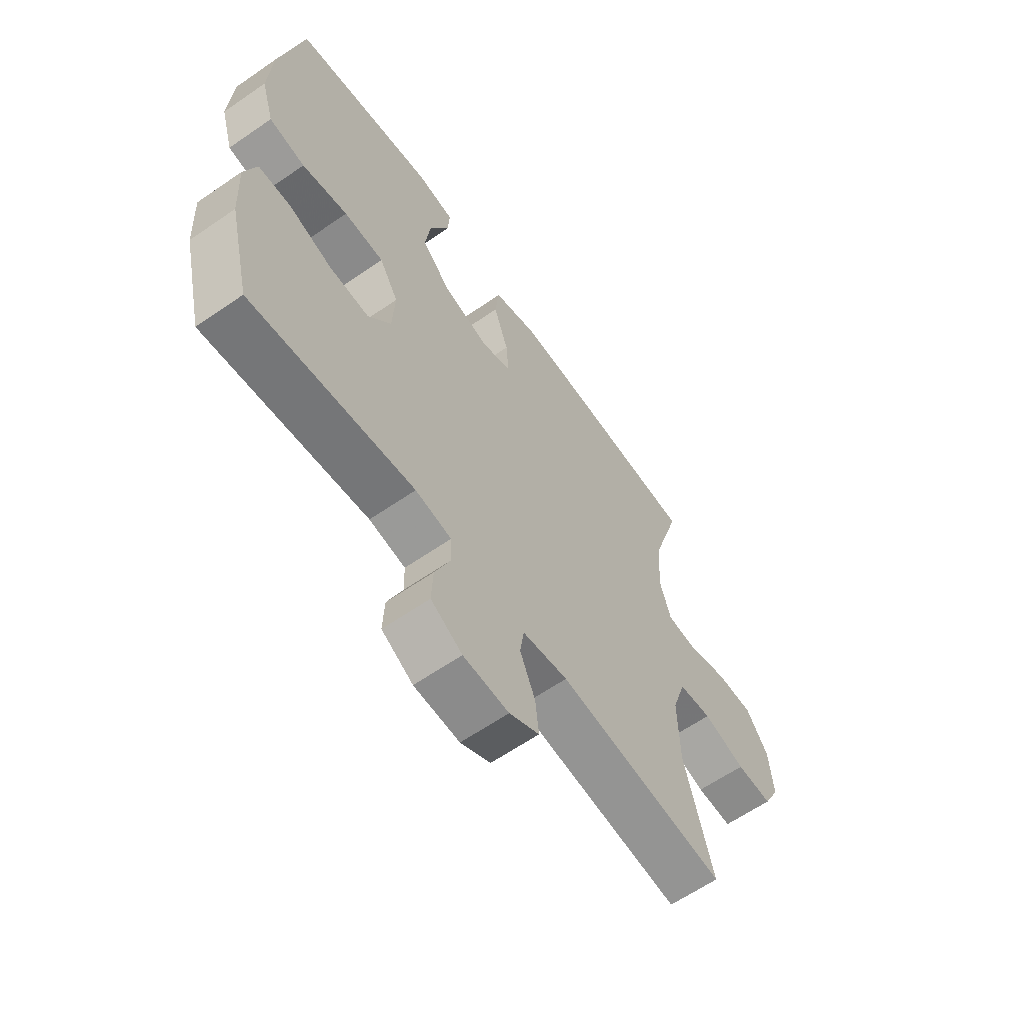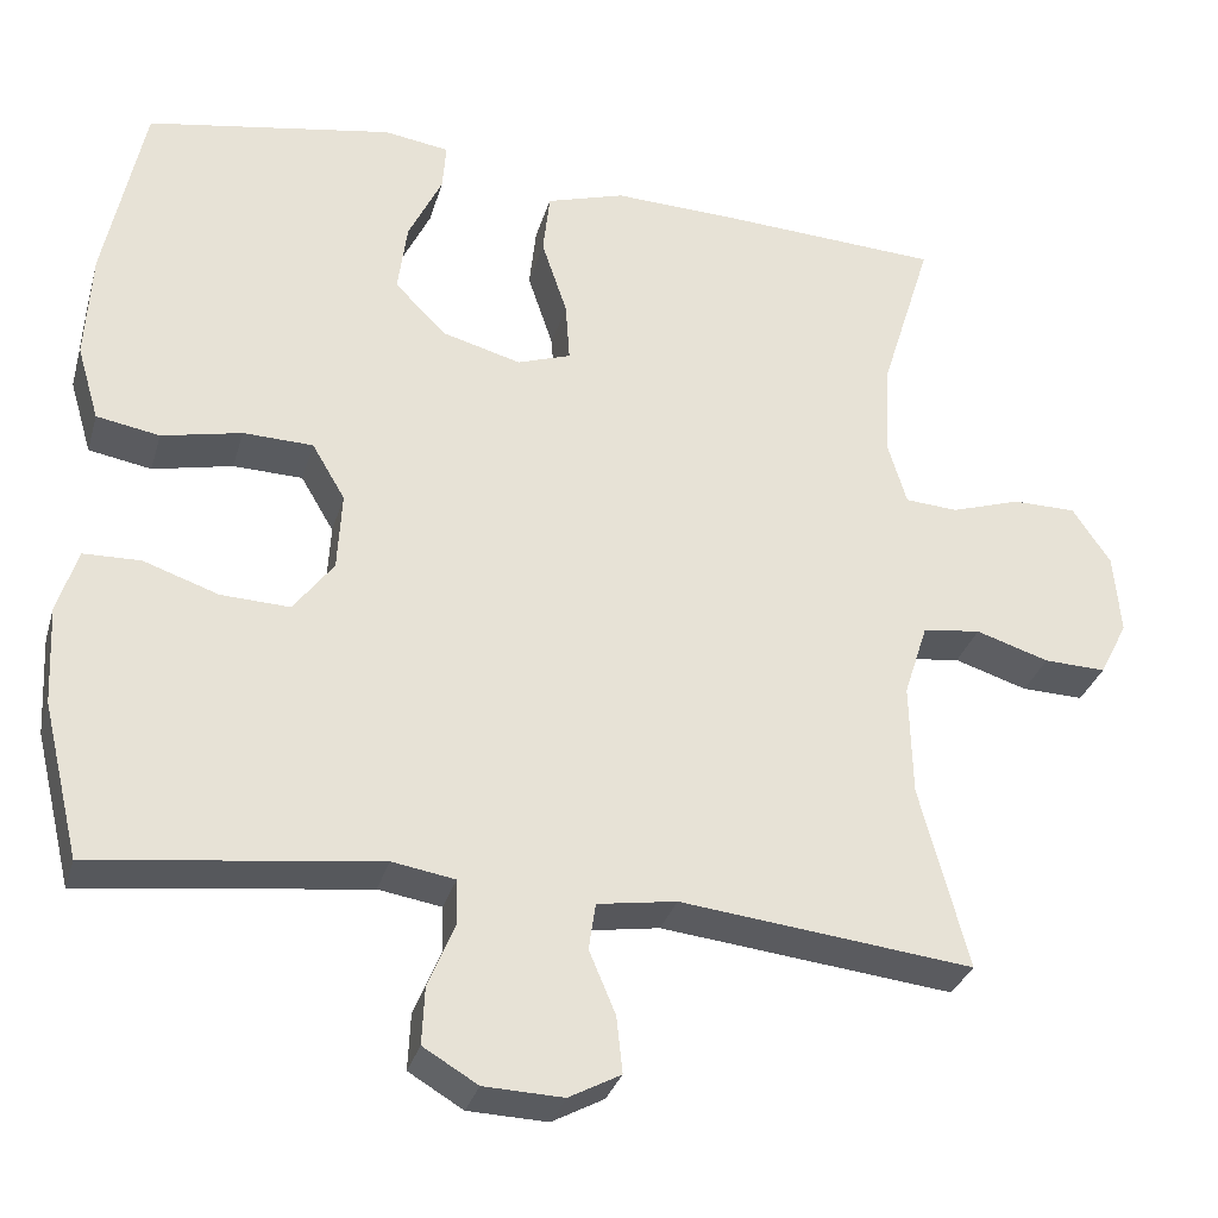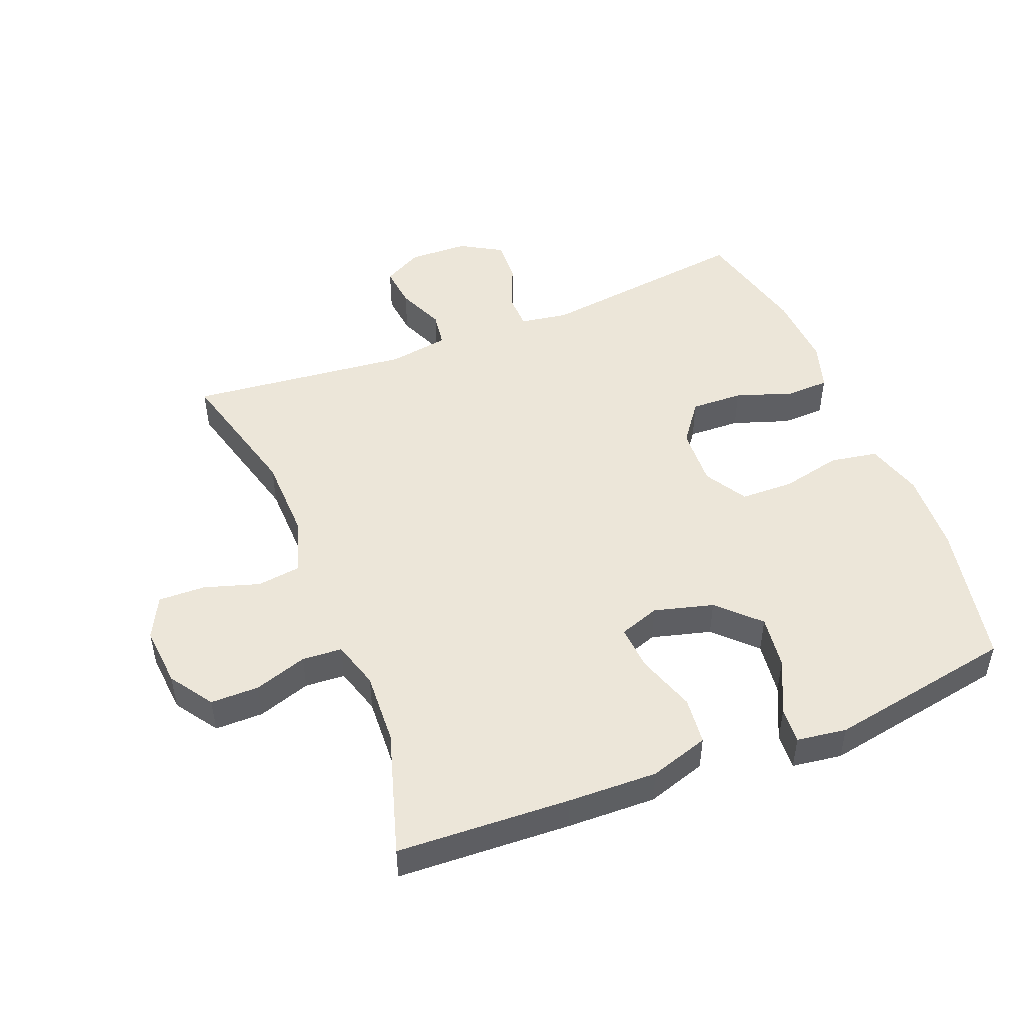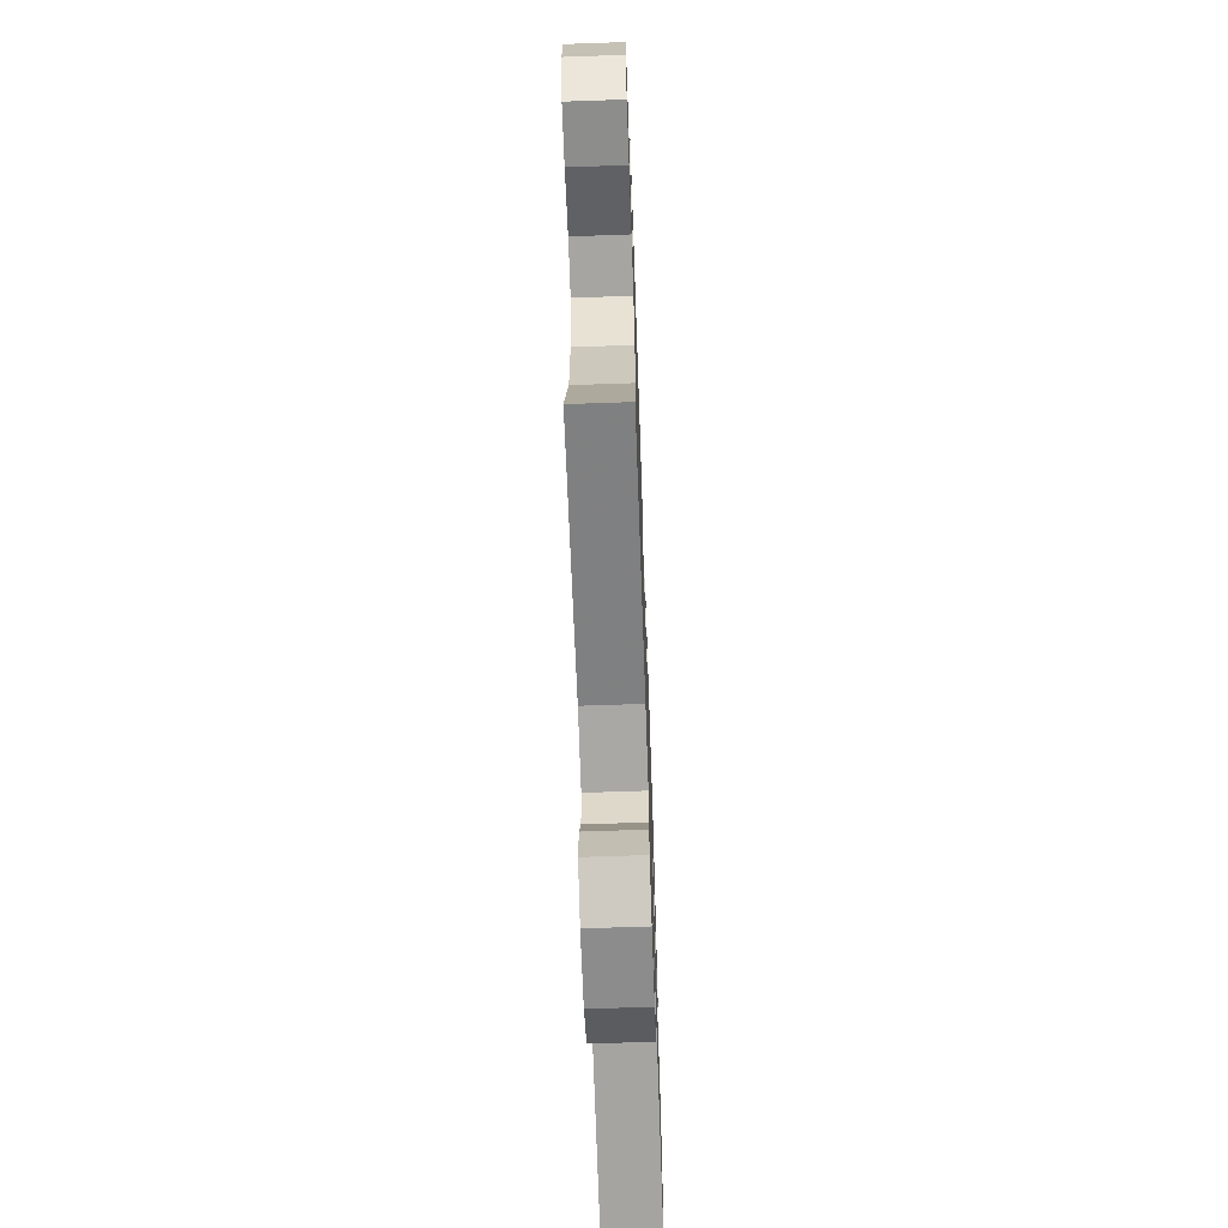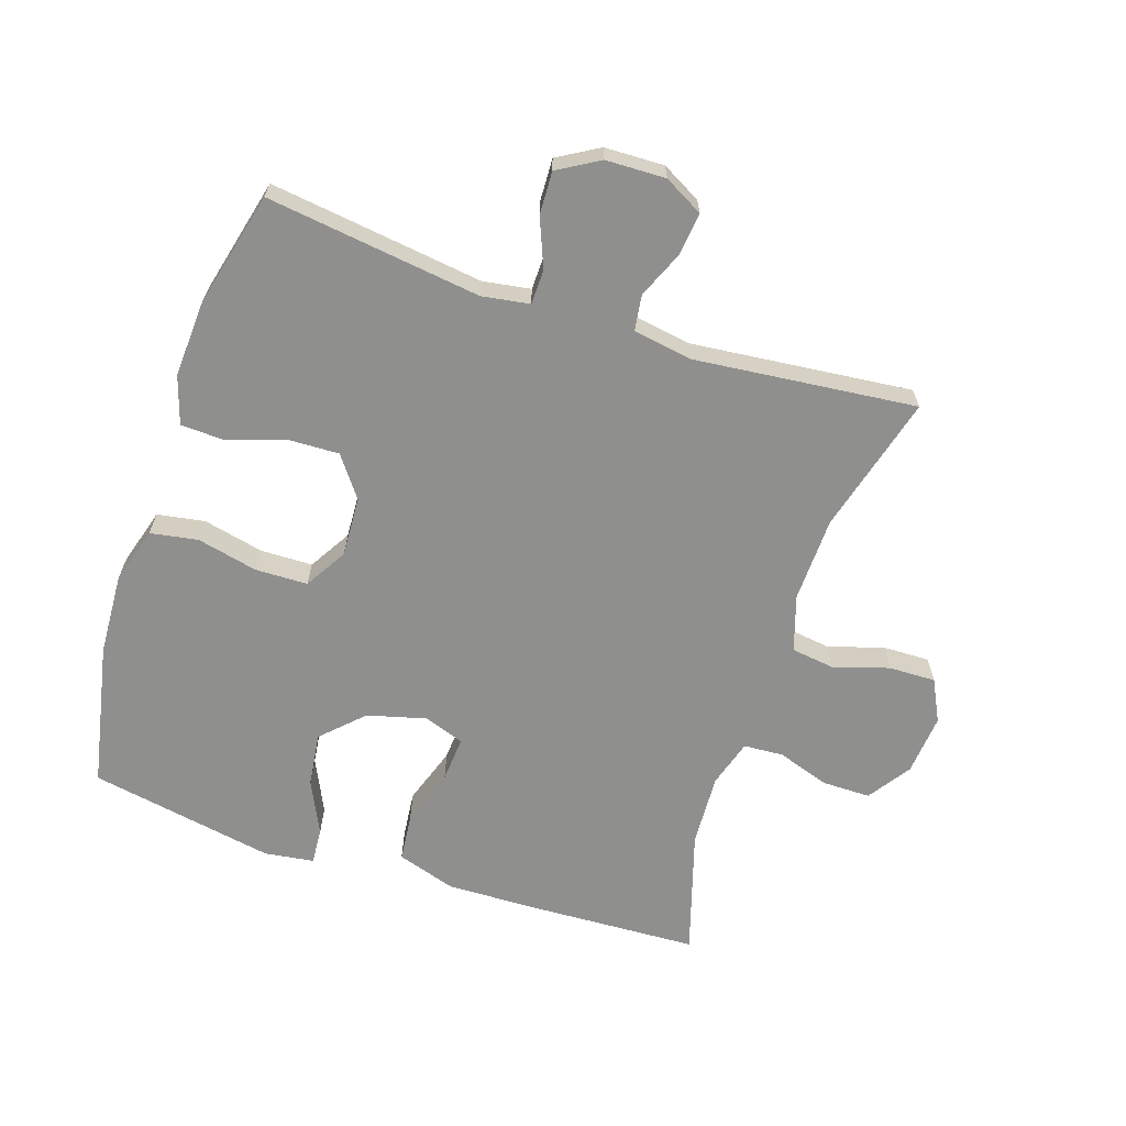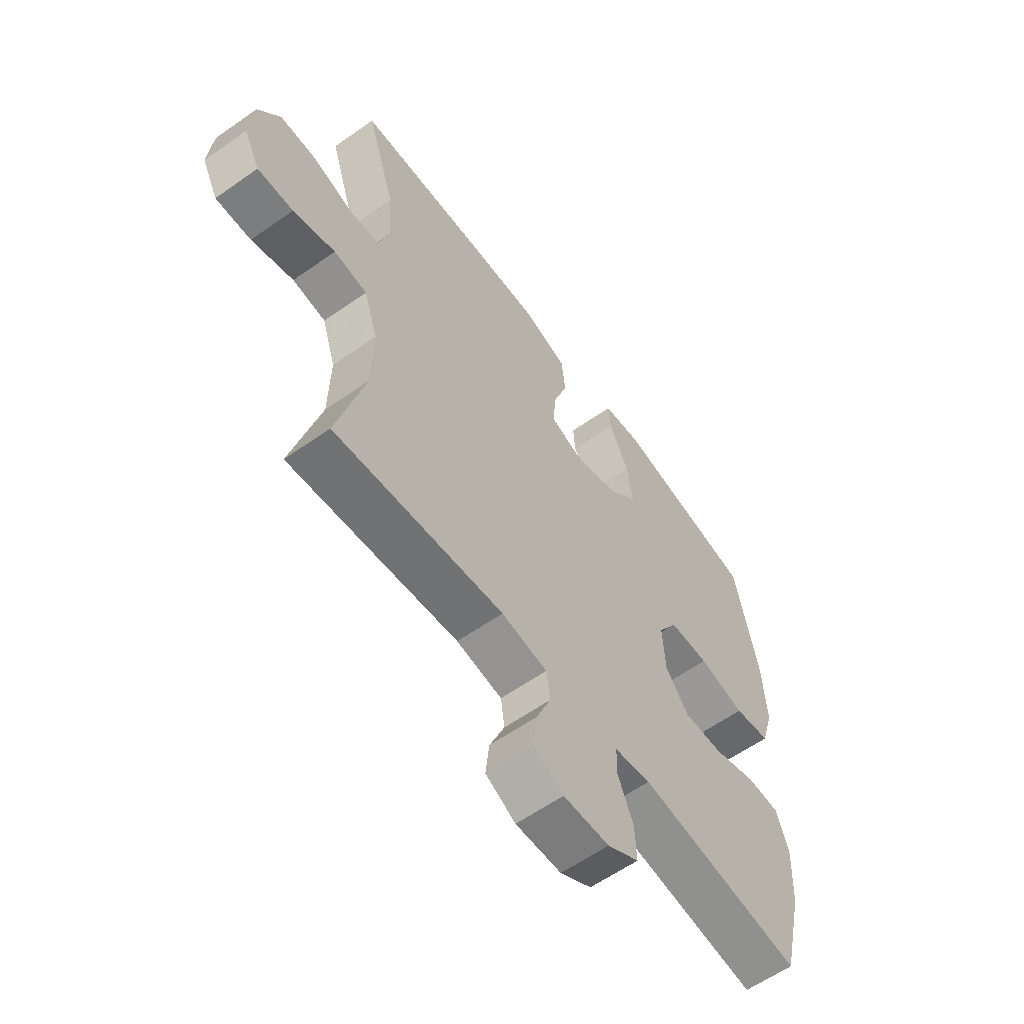
<metadata>
{"format":"obj","ext":"obj","renderer":"f3d","projection":"perspective","resolution":1024,"background":"white","views":[{"elev":-62.5,"azim":125.0,"up":"+Z"},{"elev":-31.6,"azim":164.6,"up":"+Z"},{"elev":48.7,"azim":-21.8,"up":"+Y"},{"elev":-66.1,"azim":-88.0,"up":"+Z"},{"elev":-65.1,"azim":161.5,"up":"+Y"},{"elev":-60.2,"azim":-54.2,"up":"+Z"}]}
</metadata>
<code>
v -0.5 0.07 -0.5
v -0.443 0.07 -0.284
v -0.44 0.07 -0.152
v -0.468 0.07 -0.065
v -0.536 0.07 -0.056
v -0.622 0.07 -0.083
v -0.695 0.07 -0.085
v -0.728 0.07 -0.02
v -0.72 0.07 0.075
v -0.675 0.07 0.142
v -0.6 0.07 0.142
v -0.518 0.07 0.115
v -0.456 0.07 0.119
v -0.434 0.07 0.193
v -0.44 0.07 0.306
v -0.5 0.07 0.5
v -0.231 0.07 0.513
v -0.093 0.07 0.517
v -0.001 0.07 0.488
v 0.007 0.07 0.414
v -0.023 0.07 0.324
v -0.028 0.07 0.253
v 0.035 0.07 0.231
v 0.127 0.07 0.256
v 0.188 0.07 0.317
v 0.177 0.07 0.401
v 0.137 0.07 0.485
v 0.133 0.07 0.541
v 0.21 0.07 0.552
v 0.5 0.07 0.5
v 0.546 0.07 0.275
v 0.553 0.07 0.147
v 0.527 0.07 0.059
v 0.453 0.07 0.046
v 0.359 0.07 0.067
v 0.277 0.07 0.065
v 0.238 0.07 -0.001
v 0.243 0.07 -0.094
v 0.29 0.07 -0.157
v 0.371 0.07 -0.154
v 0.459 0.07 -0.124
v 0.526 0.07 -0.126
v 0.55 0.07 -0.201
v 0.544 0.07 -0.318
v 0.5 0.07 -0.5
v 0.166 0.07 -0.457
v 0.092 0.07 -0.469
v 0.091 0.07 -0.523
v 0.122 0.07 -0.598
v 0.125 0.07 -0.665
v 0.061 0.07 -0.703
v -0.032 0.07 -0.706
v -0.093 0.07 -0.673
v -0.086 0.07 -0.607
v -0.055 0.07 -0.533
v -0.063 0.07 -0.478
v -0.156 0.07 -0.463
v -0.5 0 -0.5
v -0.443 0 -0.284
v -0.44 0 -0.152
v -0.468 0 -0.065
v -0.536 0 -0.056
v -0.622 0 -0.083
v -0.695 0 -0.085
v -0.728 0 -0.02
v -0.72 0 0.075
v -0.675 0 0.142
v -0.6 0 0.142
v -0.518 0 0.115
v -0.456 0 0.119
v -0.434 0 0.193
v -0.44 0 0.306
v -0.5 0 0.5
v -0.231 0 0.513
v -0.093 0 0.517
v -0.001 0 0.488
v 0.007 0 0.414
v -0.023 0 0.324
v -0.028 0 0.253
v 0.035 0 0.231
v 0.127 0 0.256
v 0.188 0 0.317
v 0.177 0 0.401
v 0.137 0 0.485
v 0.133 0 0.541
v 0.21 0 0.552
v 0.5 0 0.5
v 0.546 0 0.275
v 0.553 0 0.147
v 0.527 0 0.059
v 0.453 0 0.046
v 0.359 0 0.067
v 0.277 0 0.065
v 0.238 0 -0.001
v 0.243 0 -0.094
v 0.29 0 -0.157
v 0.371 0 -0.154
v 0.459 0 -0.124
v 0.526 0 -0.126
v 0.55 0 -0.201
v 0.544 0 -0.318
v 0.5 0 -0.5
v 0.166 0 -0.457
v 0.092 0 -0.469
v 0.091 0 -0.523
v 0.122 0 -0.598
v 0.125 0 -0.665
v 0.061 0 -0.703
v -0.032 0 -0.706
v -0.093 0 -0.673
v -0.086 0 -0.607
v -0.055 0 -0.533
v -0.063 0 -0.478
v -0.156 0 -0.463
f 52 53 54 55
f 50 51 52 55
f 48 49 50 55
f 47 48 55 56
f 46 47 56 57
f 44 45 46
f 43 44 46 57
f 40 41 42 43
f 39 40 43 57
f 32 33 34 35
f 32 35 36
f 31 32 36
f 30 31 36
f 29 30 36 37
f 26 27 28 29
f 25 26 29 37
f 18 19 20 21
f 18 21 22
f 15 16 17 18
f 14 15 18 22
f 13 14 22 23
f 9 10 11 12
f 9 12 13
f 8 9 13
f 5 6 7 8
f 4 5 8 13
f 3 4 13 23
f 39 57 1 2
f 38 39 2 3
f 24 25 37 38
f 3 23 24 38
f 112 111 110 109
f 112 109 108 107
f 112 107 106 105
f 113 112 105 104
f 114 113 104 103
f 103 102 101
f 114 103 101 100
f 100 99 98 97
f 114 100 97 96
f 92 91 90 89
f 93 92 89
f 93 89 88
f 93 88 87
f 94 93 87 86
f 86 85 84 83
f 94 86 83 82
f 78 77 76 75
f 79 78 75
f 75 74 73 72
f 79 75 72 71
f 80 79 71 70
f 69 68 67 66
f 70 69 66
f 70 66 65
f 65 64 63 62
f 70 65 62 61
f 80 70 61 60
f 59 58 114 96
f 60 59 96 95
f 95 94 82 81
f 95 81 80 60
f 1 58 59 2
f 2 59 60 3
f 3 60 61 4
f 4 61 62 5
f 5 62 63 6
f 6 63 64 7
f 7 64 65 8
f 8 65 66 9
f 9 66 67 10
f 10 67 68 11
f 11 68 69 12
f 12 69 70 13
f 13 70 71 14
f 14 71 72 15
f 15 72 73 16
f 16 73 74 17
f 17 74 75 18
f 18 75 76 19
f 19 76 77 20
f 20 77 78 21
f 21 78 79 22
f 22 79 80 23
f 23 80 81 24
f 24 81 82 25
f 25 82 83 26
f 26 83 84 27
f 27 84 85 28
f 28 85 86 29
f 29 86 87 30
f 30 87 88 31
f 31 88 89 32
f 32 89 90 33
f 33 90 91 34
f 34 91 92 35
f 35 92 93 36
f 36 93 94 37
f 37 94 95 38
f 38 95 96 39
f 39 96 97 40
f 40 97 98 41
f 41 98 99 42
f 42 99 100 43
f 43 100 101 44
f 44 101 102 45
f 45 102 103 46
f 46 103 104 47
f 47 104 105 48
f 48 105 106 49
f 49 106 107 50
f 50 107 108 51
f 51 108 109 52
f 52 109 110 53
f 53 110 111 54
f 54 111 112 55
f 55 112 113 56
f 56 113 114 57
f 57 114 58 1

</code>
